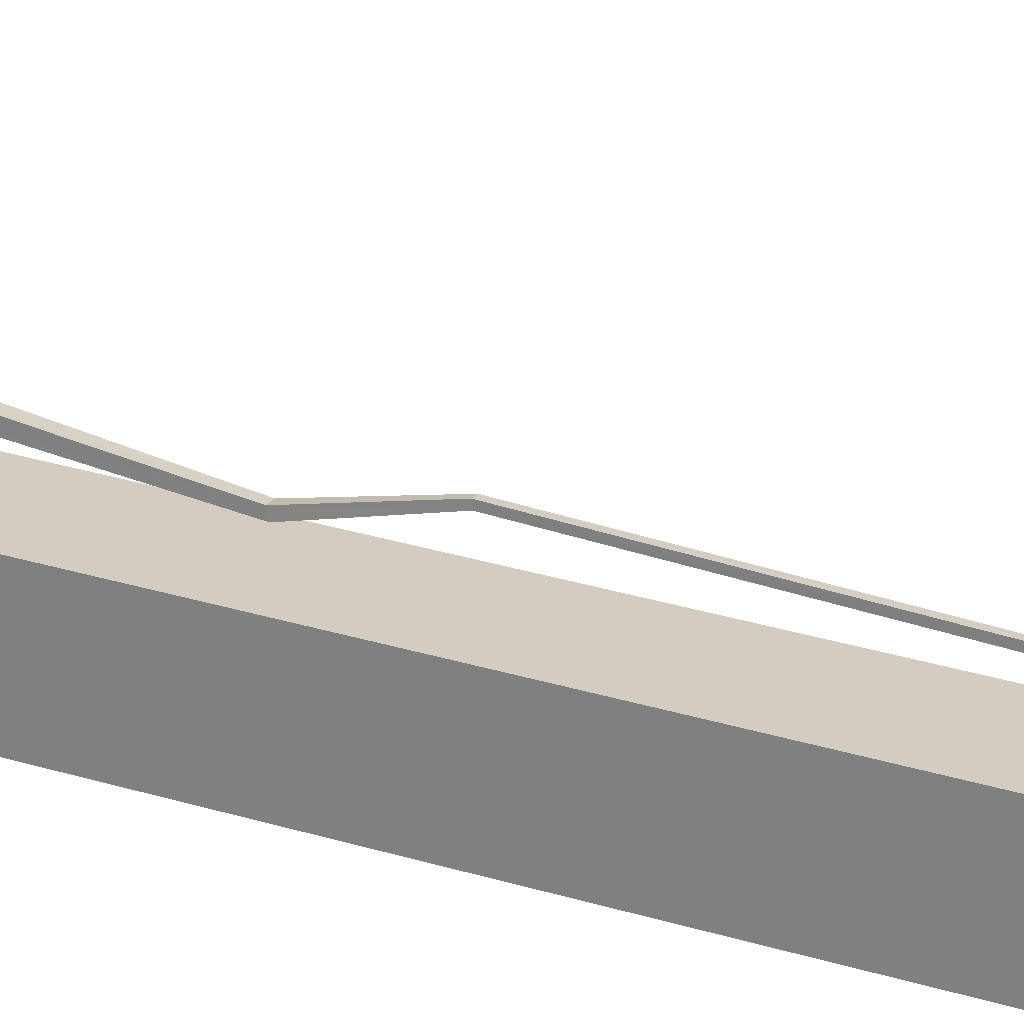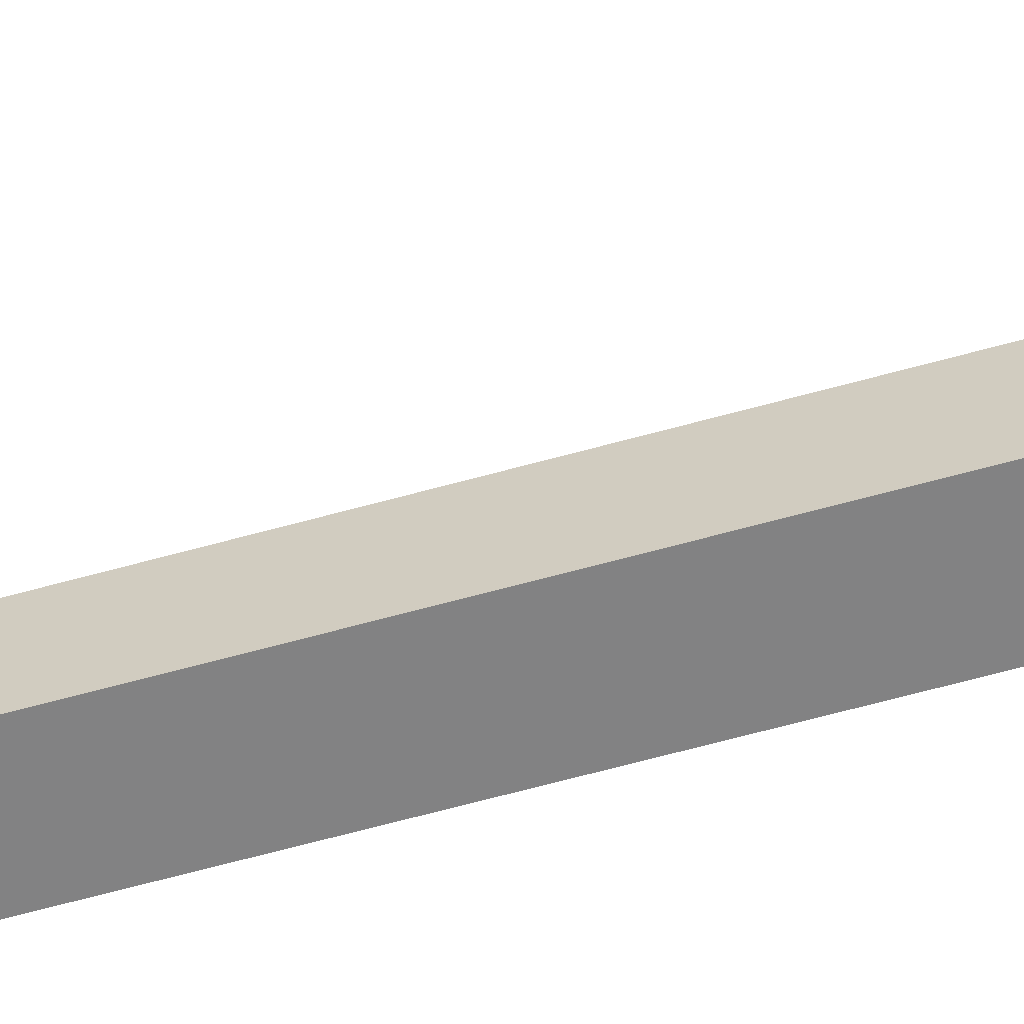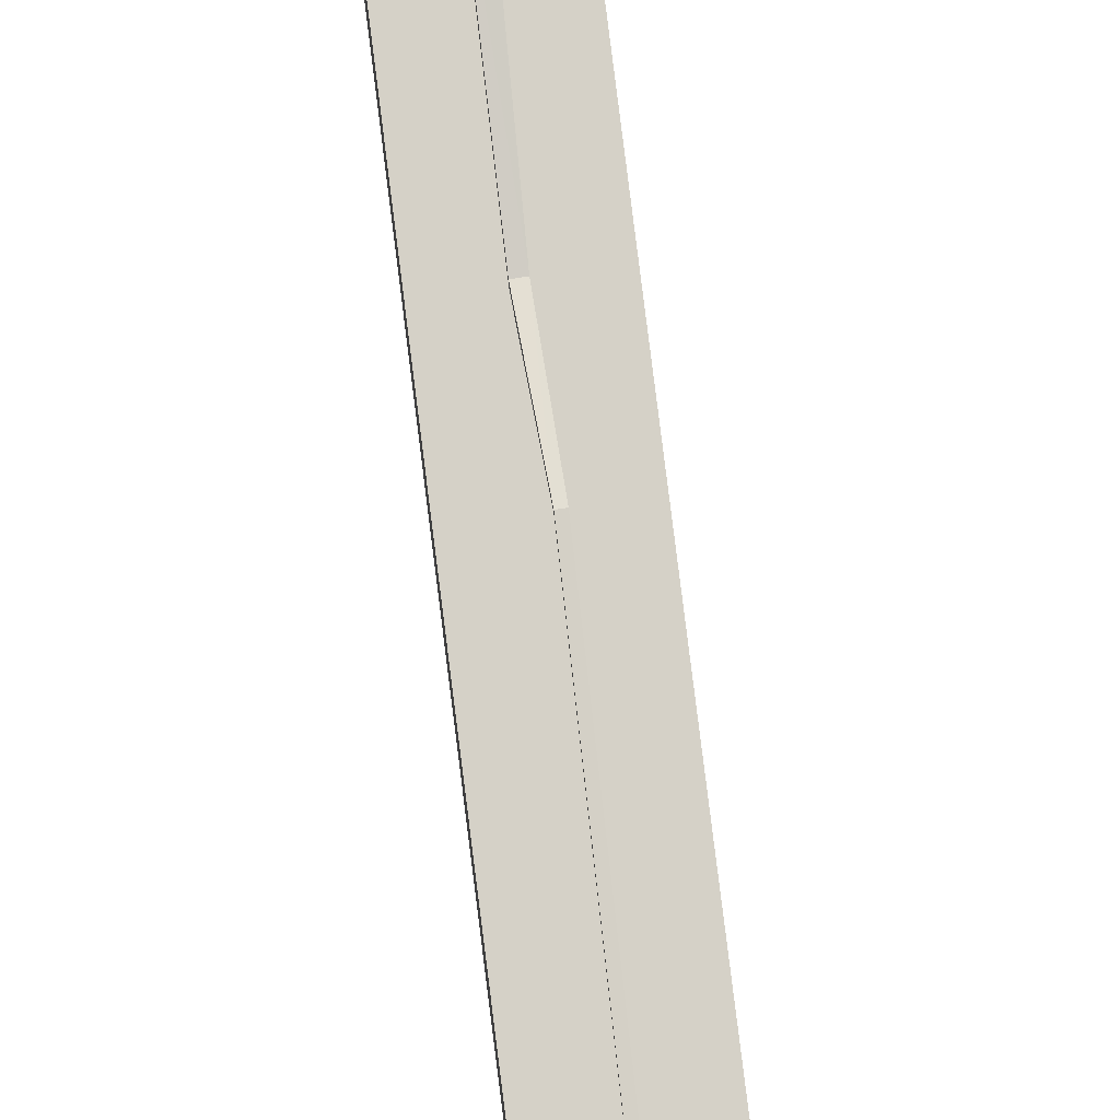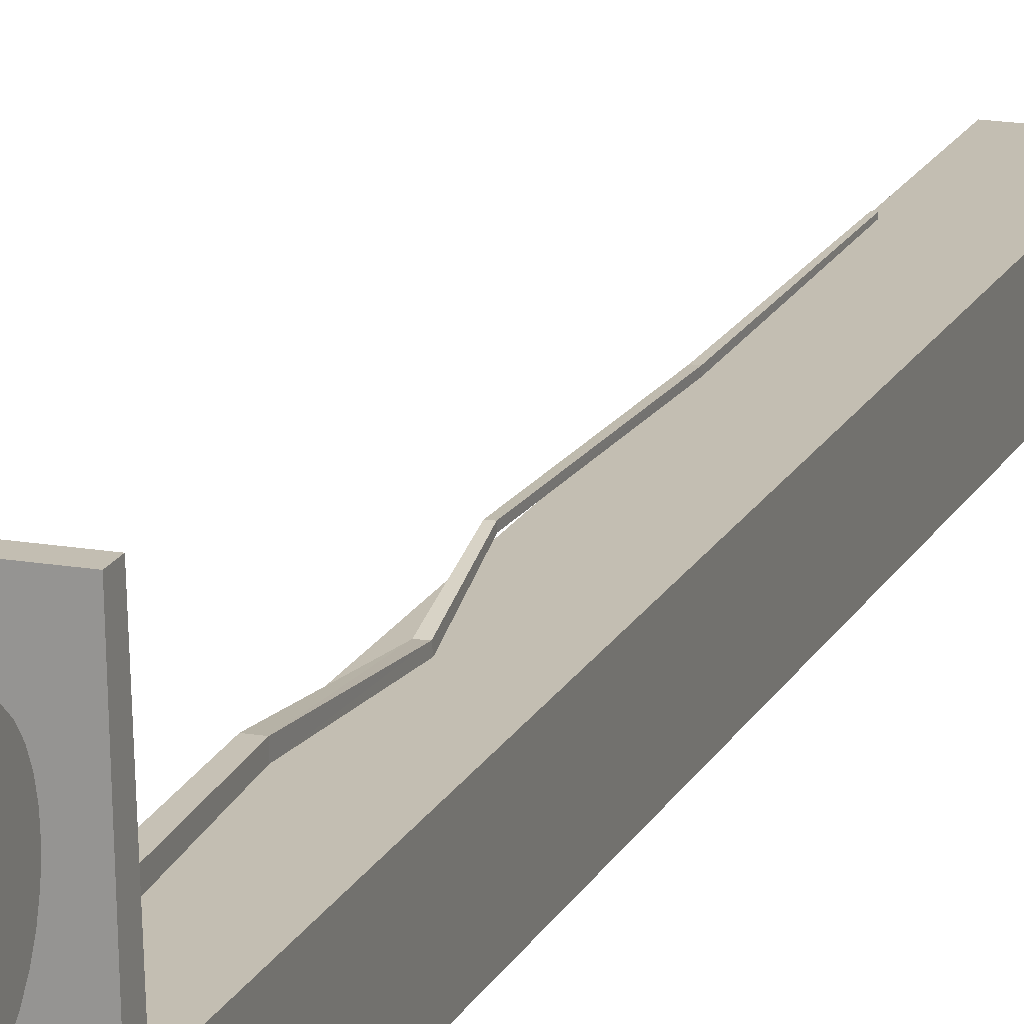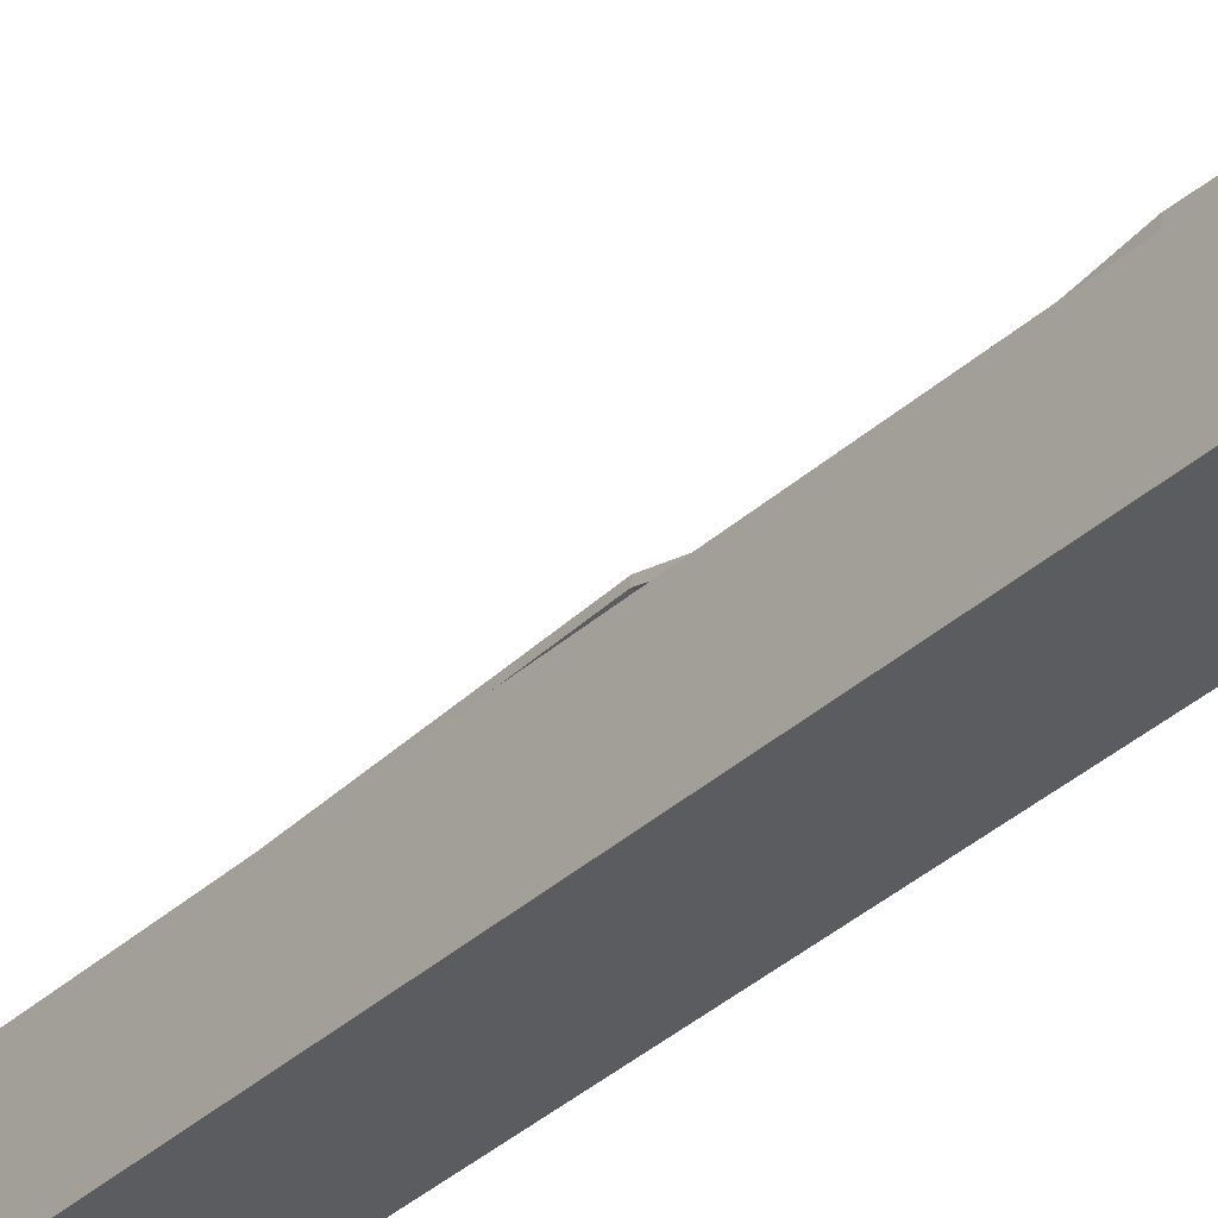
<metadata>
{"format":"obj","ext":"obj","renderer":"f3d","projection":"perspective","resolution":1024,"background":"white","views":[{"elev":24.3,"azim":-61.4,"up":"+Z"},{"elev":-60.8,"azim":106.1,"up":"+Z"},{"elev":79.0,"azim":-7.1,"up":"+Z"},{"elev":17.4,"azim":-160.9,"up":"+Z"},{"elev":-34.1,"azim":140.8,"up":"+Z"}]}
</metadata>
<code>
o Door_Motor_Cube.039
v 44.61 0.07885 22.67
v 44.61 24.37 22.67
v 44.61 0.07885 21.31
v 44.61 24.37 21.31
v 45.9 0.07885 22.67
v 45.9 24.37 22.67
v 45.9 0.07885 21.31
v 45.9 24.37 21.31
v 44.61 19.64 22.67
v 44.61 19.64 21.31
v 45.9 19.64 21.31
v 45.9 19.64 22.67
v 44.61 19.97 22.67
v 44.61 19.97 21.31
v 45.9 19.97 21.31
v 45.9 19.97 22.67
v 45.82 19.95 25.41
v 45.82 19.66 25.41
v 44.7 19.66 25.41
v 44.7 19.95 25.41
v 45.18 21.18 23.12
v 45.41 21.18 23.12
v 45.18 21.01 23.14
v 45.41 21.01 23.14
v 45.18 20.84 23.19
v 45.41 20.84 23.19
v 45.18 20.69 23.27
v 45.41 20.69 23.27
v 45.18 20.55 23.38
v 45.41 20.55 23.38
v 45.18 20.44 23.52
v 45.41 20.44 23.52
v 45.18 20.36 23.67
v 45.41 20.36 23.67
v 45.18 20.31 23.84
v 45.41 20.31 23.84
v 45.18 20.29 24.01
v 45.41 20.29 24.01
v 45.18 20.31 24.18
v 45.41 20.31 24.18
v 45.18 20.36 24.35
v 45.41 20.36 24.35
v 45.18 20.44 24.5
v 45.41 20.44 24.5
v 45.18 20.55 24.64
v 45.41 20.55 24.64
v 45.18 20.69 24.75
v 45.41 20.69 24.75
v 45.18 20.84 24.83
v 45.41 20.84 24.83
v 45.18 21.01 24.88
v 45.41 21.01 24.88
v 45.18 21.18 24.89
v 45.41 21.18 24.89
v 45.18 21.35 24.88
v 45.41 21.35 24.88
v 45.18 21.52 24.83
v 45.41 21.52 24.83
v 45.18 21.67 24.75
v 45.41 21.67 24.75
v 45.18 21.81 24.64
v 45.41 21.81 24.64
v 45.18 21.92 24.5
v 45.41 21.92 24.5
v 45.18 22 24.35
v 45.41 22 24.35
v 45.18 22.05 24.18
v 45.41 22.05 24.18
v 45.18 22.07 24.01
v 45.41 22.07 24.01
v 45.18 22.05 23.84
v 45.41 22.05 23.84
v 45.18 22 23.67
v 45.41 22 23.67
v 45.18 21.92 23.52
v 45.41 21.92 23.52
v 45.18 21.81 23.38
v 45.41 21.81 23.38
v 45.18 21.67 23.27
v 45.41 21.67 23.27
v 45.18 21.52 23.19
v 45.41 21.52 23.19
v 45.18 21.35 23.14
v 45.41 21.35 23.14
v 45.18 21.18 22.94
v 45.18 20.97 22.96
v 45.18 20.77 23.03
v 45.18 20.59 23.12
v 45.18 20.43 23.26
v 45.18 20.3 23.42
v 45.18 20.2 23.6
v 45.18 20.14 23.8
v 45.18 20.12 24.01
v 45.18 20.14 24.22
v 45.18 20.2 24.42
v 45.18 20.3 24.6
v 45.18 20.43 24.76
v 45.18 20.59 24.89
v 45.18 20.77 24.99
v 45.18 20.97 25.05
v 45.18 21.18 25.07
v 45.18 21.39 25.05
v 45.18 21.59 24.99
v 45.18 21.77 24.89
v 45.18 21.93 24.76
v 45.18 22.07 24.6
v 45.18 22.16 24.42
v 45.18 22.22 24.22
v 45.18 22.25 24.01
v 45.18 22.22 23.8
v 45.18 22.16 23.6
v 45.18 22.07 23.42
v 45.18 21.93 23.26
v 45.18 21.77 23.12
v 45.18 21.59 23.03
v 45.18 21.39 22.96
v 44.98 21.18 22.94
v 44.98 20.97 22.96
v 44.98 20.77 23.03
v 44.98 20.59 23.12
v 44.98 20.43 23.26
v 44.98 20.3 23.42
v 44.98 20.2 23.6
v 44.98 20.14 23.8
v 44.98 20.12 24.01
v 44.98 20.14 24.22
v 44.98 20.2 24.42
v 44.98 20.3 24.6
v 44.98 20.43 24.76
v 44.98 20.59 24.89
v 44.98 20.77 24.99
v 44.98 20.97 25.05
v 44.98 21.18 25.07
v 44.98 21.39 25.05
v 44.98 21.59 24.99
v 44.98 21.77 24.89
v 44.98 21.93 24.76
v 44.98 22.07 24.6
v 44.98 22.16 24.42
v 44.98 22.22 24.22
v 44.98 22.25 24.01
v 44.98 22.22 23.8
v 44.98 22.16 23.6
v 44.98 22.07 23.42
v 44.98 21.93 23.26
v 44.98 21.77 23.12
v 44.98 21.59 23.03
v 44.98 21.39 22.96
v 45.41 20.97 22.96
v 45.41 21.18 22.94
v 45.41 20.77 23.03
v 45.41 20.59 23.12
v 45.41 20.43 23.26
v 45.41 20.3 23.42
v 45.41 20.2 23.6
v 45.41 20.14 23.8
v 45.41 20.12 24.01
v 45.41 20.14 24.22
v 45.41 20.2 24.42
v 45.41 20.3 24.6
v 45.41 20.43 24.76
v 45.41 20.59 24.89
v 45.41 20.77 24.99
v 45.41 20.97 25.05
v 45.41 21.18 25.07
v 45.41 21.39 25.05
v 45.41 21.59 24.99
v 45.41 21.77 24.89
v 45.41 21.93 24.76
v 45.41 22.07 24.6
v 45.41 22.16 24.42
v 45.41 22.22 24.22
v 45.41 22.25 24.01
v 45.41 22.22 23.8
v 45.41 22.16 23.6
v 45.41 22.07 23.42
v 45.41 21.93 23.26
v 45.41 21.77 23.12
v 45.41 21.59 23.03
v 45.41 21.39 22.96
v 45.61 20.97 22.96
v 45.61 21.18 22.94
v 45.61 20.77 23.03
v 45.61 20.59 23.12
v 45.61 20.43 23.26
v 45.61 20.3 23.42
v 45.61 20.2 23.6
v 45.61 20.14 23.8
v 45.61 20.12 24.01
v 45.61 20.14 24.22
v 45.61 20.2 24.42
v 45.61 20.3 24.6
v 45.61 20.43 24.76
v 45.61 20.59 24.89
v 45.61 20.77 24.99
v 45.61 20.97 25.05
v 45.61 21.18 25.07
v 45.61 21.39 25.05
v 45.61 21.59 24.99
v 45.61 21.77 24.89
v 45.61 21.93 24.76
v 45.61 22.07 24.6
v 45.61 22.16 24.42
v 45.61 22.22 24.22
v 45.61 22.25 24.01
v 45.61 22.22 23.8
v 45.61 22.16 23.6
v 45.61 22.07 23.42
v 45.61 21.93 23.26
v 45.61 21.77 23.12
v 45.61 21.59 23.03
v 45.61 21.39 22.96
v 44.61 21.44 22.67
v 44.61 21.44 21.31
v 45.9 21.44 21.31
v 45.9 21.44 22.67
v 44.61 21.11 21.31
v 45.9 21.11 21.31
v 45.9 21.11 22.67
v 44.61 21.11 22.67
v 45.08 21.23 23.7
v 45.08 21.32 23.7
v 45.44 21.32 23.7
v 45.44 21.23 23.7
v 45.89 19.97 23.05
v 45.89 19.64 23.05
v 44.62 19.97 23.05
v 44.62 19.64 23.05
v 45.89 19.97 23.25
v 44.63 19.97 23.25
v 44.63 19.64 23.25
v 45.89 19.64 23.25
v 45.37 19.57 23.25
v 45.37 19.57 23.05
v 45.15 19.57 23.05
v 45.15 19.57 23.25
v 45.36 16.39 23.34
v 45.37 16.39 23.18
v 45.2 16.39 23.18
v 45.2 16.39 23.34
v 45.29 13.84 23.08
v 45.29 13.82 22.98
v 45.18 13.81 22.98
v 45.18 13.84 23.09
v 45.34 12.49 23.39
v 45.34 12.49 23.31
v 45.26 12.48 23.31
v 45.26 12.49 23.39
v 45.3 8.753 23.29
v 45.3 8.758 23.22
v 45.22 8.759 23.22
v 45.22 8.754 23.29
v 45.17 5.258 23.38
v 45.17 5.255 23.33
v 45.12 5.254 23.33
v 45.12 5.257 23.38
f 2 214 213
f 4 215 214
f 8 216 215
f 6 213 216
f 7 1 3
f 4 6 8
f 12 1 5
f 11 5 7
f 10 7 3
f 9 3 1
f 229 18 232
f 15 12 11
f 14 11 10
f 13 10 9
f 17 19 18
f 230 17 229
f 231 20 230
f 232 19 231
f 22 23 21
f 24 25 23
f 26 27 25
f 28 29 27
f 30 31 29
f 32 33 31
f 34 35 33
f 36 37 35
f 38 39 37
f 40 41 39
f 42 43 41
f 44 45 43
f 46 47 45
f 48 49 47
f 50 51 49
f 52 53 51
f 54 55 53
f 56 57 55
f 58 59 57
f 60 61 59
f 61 64 63
f 64 65 63
f 65 68 67
f 68 69 67
f 69 72 71
f 72 73 71
f 73 76 75
f 76 77 75
f 78 79 77
f 80 81 79
f 34 156 36
f 82 83 81
f 84 21 83
f 25 88 87
f 104 135 103
f 45 96 43
f 61 106 105
f 81 114 79
f 35 93 92
f 53 102 101
f 73 110 71
f 27 89 88
f 47 97 45
f 63 107 106
f 83 115 81
f 39 93 37
f 55 103 102
f 75 111 73
f 29 90 89
f 49 98 47
f 65 108 107
f 21 86 85
f 21 116 83
f 41 94 39
f 57 104 103
f 77 112 75
f 31 91 90
f 51 99 49
f 67 109 108
f 23 87 86
f 43 95 41
f 59 105 104
f 79 113 77
f 33 92 91
f 53 100 51
f 71 109 69
f 146 147 120
f 91 122 90
f 105 136 104
f 92 123 91
f 106 137 105
f 93 124 92
f 107 138 106
f 94 125 93
f 108 139 107
f 95 126 94
f 109 140 108
f 96 127 95
f 110 141 109
f 97 128 96
f 111 142 110
f 98 129 97
f 112 143 111
f 99 130 98
f 86 117 85
f 113 144 112
f 100 131 99
f 87 118 86
f 114 145 113
f 101 132 100
f 88 119 87
f 115 146 114
f 102 133 101
f 89 120 88
f 116 147 115
f 103 134 102
f 90 121 89
f 85 148 116
f 173 206 174
f 54 164 165
f 72 173 174
f 26 152 28
f 46 160 161
f 62 170 64
f 82 178 179
f 36 157 38
f 54 166 56
f 74 174 175
f 28 153 30
f 48 161 162
f 64 171 66
f 84 179 180
f 40 157 158
f 56 167 58
f 76 175 176
f 30 154 32
f 50 162 163
f 66 172 68
f 22 149 24
f 22 180 150
f 42 158 159
f 58 168 60
f 78 176 177
f 32 155 34
f 52 163 164
f 68 173 70
f 24 151 26
f 44 159 160
f 60 169 62
f 80 177 178
f 185 184 209
f 160 193 161
f 175 206 207
f 161 194 162
f 175 208 176
f 162 195 163
f 150 181 149
f 176 209 177
f 163 196 164
f 149 183 151
f 177 210 178
f 164 197 165
f 151 184 152
f 178 211 179
f 165 198 166
f 152 185 153
f 179 212 180
f 166 199 167
f 153 186 154
f 180 182 150
f 167 200 168
f 154 187 155
f 168 201 169
f 155 188 156
f 169 202 170
f 156 189 157
f 171 202 203
f 157 190 158
f 171 204 172
f 158 191 159
f 172 205 173
f 159 192 160
f 220 222 213
f 215 219 218
f 214 218 217
f 213 217 220
f 220 14 13
f 217 15 14
f 218 16 15
f 219 13 16
f 223 221 224
f 219 223 224
f 216 222 223
f 219 221 220
f 12 228 9
f 9 227 13
f 13 225 16
f 16 226 12
f 232 234 226
f 228 230 227
f 227 229 225
f 225 232 226
f 233 240 237
f 232 236 233
f 231 235 236
f 226 235 228
f 239 244 240
f 234 239 235
f 236 239 240
f 233 238 234
f 244 247 248
f 238 241 242
f 240 241 237
f 239 242 243
f 248 249 245
f 241 246 242
f 241 248 245
f 242 247 243
f 252 255 256
f 247 250 251
f 247 252 248
f 246 249 250
f 255 253 256
f 249 254 250
f 252 253 249
f 251 254 255
f 2 4 214
f 4 8 215
f 8 6 216
f 6 2 213
f 7 5 1
f 4 2 6
f 12 9 1
f 11 12 5
f 10 11 7
f 9 10 3
f 229 17 18
f 15 16 12
f 14 15 11
f 13 14 10
f 17 20 19
f 230 20 17
f 231 19 20
f 232 18 19
f 22 24 23
f 24 26 25
f 26 28 27
f 28 30 29
f 30 32 31
f 32 34 33
f 34 36 35
f 36 38 37
f 38 40 39
f 40 42 41
f 42 44 43
f 44 46 45
f 46 48 47
f 48 50 49
f 50 52 51
f 52 54 53
f 54 56 55
f 56 58 57
f 58 60 59
f 60 62 61
f 61 62 64
f 64 66 65
f 65 66 68
f 68 70 69
f 69 70 72
f 72 74 73
f 73 74 76
f 76 78 77
f 78 80 79
f 80 82 81
f 34 155 156
f 82 84 83
f 84 22 21
f 25 27 88
f 104 136 135
f 45 97 96
f 61 63 106
f 81 115 114
f 35 37 93
f 53 55 102
f 73 111 110
f 27 29 89
f 47 98 97
f 63 65 107
f 83 116 115
f 39 94 93
f 55 57 103
f 75 112 111
f 29 31 90
f 49 99 98
f 65 67 108
f 21 23 86
f 21 85 116
f 41 95 94
f 57 59 104
f 77 113 112
f 31 33 91
f 51 100 99
f 67 69 109
f 23 25 87
f 43 96 95
f 59 61 105
f 79 114 113
f 33 35 92
f 53 101 100
f 71 110 109
f 148 117 118
f 118 119 148
f 119 120 147
f 148 119 147
f 120 121 145
f 121 122 144
f 122 123 144
f 123 124 143
f 144 123 143
f 124 125 141
f 125 126 140
f 126 127 140
f 127 128 139
f 140 127 139
f 128 129 137
f 129 130 136
f 130 131 136
f 131 132 135
f 136 131 135
f 132 133 134
f 134 135 132
f 136 137 129
f 137 138 128
f 138 139 128
f 140 141 125
f 141 142 124
f 142 143 124
f 144 145 121
f 145 146 120
f 91 123 122
f 105 137 136
f 92 124 123
f 106 138 137
f 93 125 124
f 107 139 138
f 94 126 125
f 108 140 139
f 95 127 126
f 109 141 140
f 96 128 127
f 110 142 141
f 97 129 128
f 111 143 142
f 98 130 129
f 112 144 143
f 99 131 130
f 86 118 117
f 113 145 144
f 100 132 131
f 87 119 118
f 114 146 145
f 101 133 132
f 88 120 119
f 115 147 146
f 102 134 133
f 89 121 120
f 116 148 147
f 103 135 134
f 90 122 121
f 85 117 148
f 173 205 206
f 54 52 164
f 72 70 173
f 26 151 152
f 46 44 160
f 62 169 170
f 82 80 178
f 36 156 157
f 54 165 166
f 74 72 174
f 28 152 153
f 48 46 161
f 64 170 171
f 84 82 179
f 40 38 157
f 56 166 167
f 76 74 175
f 30 153 154
f 50 48 162
f 66 171 172
f 22 150 149
f 22 84 180
f 42 40 158
f 58 167 168
f 78 76 176
f 32 154 155
f 52 50 163
f 68 172 173
f 24 149 151
f 44 42 159
f 60 168 169
f 80 78 177
f 183 181 211
f 181 182 212
f 211 181 212
f 211 210 183
f 210 209 184
f 183 210 184
f 209 208 185
f 208 207 186
f 185 208 186
f 207 206 188
f 206 205 189
f 205 204 190
f 204 203 191
f 203 202 191
f 202 201 192
f 191 202 192
f 201 200 193
f 200 199 194
f 193 200 194
f 199 198 195
f 198 197 196
f 195 198 196
f 195 194 199
f 193 192 201
f 191 190 204
f 190 189 205
f 189 188 206
f 188 187 207
f 187 186 207
f 160 192 193
f 175 174 206
f 161 193 194
f 175 207 208
f 162 194 195
f 150 182 181
f 176 208 209
f 163 195 196
f 149 181 183
f 177 209 210
f 164 196 197
f 151 183 184
f 178 210 211
f 165 197 198
f 152 184 185
f 179 211 212
f 166 198 199
f 153 185 186
f 180 212 182
f 167 199 200
f 154 186 187
f 168 200 201
f 155 187 188
f 169 201 202
f 156 188 189
f 171 170 202
f 157 189 190
f 171 203 204
f 158 190 191
f 172 204 205
f 159 191 192
f 220 221 222
f 215 216 219
f 214 215 218
f 213 214 217
f 220 217 14
f 217 218 15
f 218 219 16
f 219 220 13
f 223 222 221
f 219 216 223
f 216 213 222
f 219 224 221
f 12 226 228
f 9 228 227
f 13 227 225
f 16 225 226
f 232 233 234
f 228 231 230
f 227 230 229
f 225 229 232
f 233 236 240
f 232 231 236
f 231 228 235
f 226 234 235
f 239 243 244
f 234 238 239
f 236 235 239
f 233 237 238
f 244 243 247
f 238 237 241
f 240 244 241
f 239 238 242
f 248 252 249
f 241 245 246
f 241 244 248
f 242 246 247
f 252 251 255
f 247 246 250
f 247 251 252
f 246 245 249
f 255 254 253
f 249 253 254
f 252 256 253
f 251 250 254

</code>
